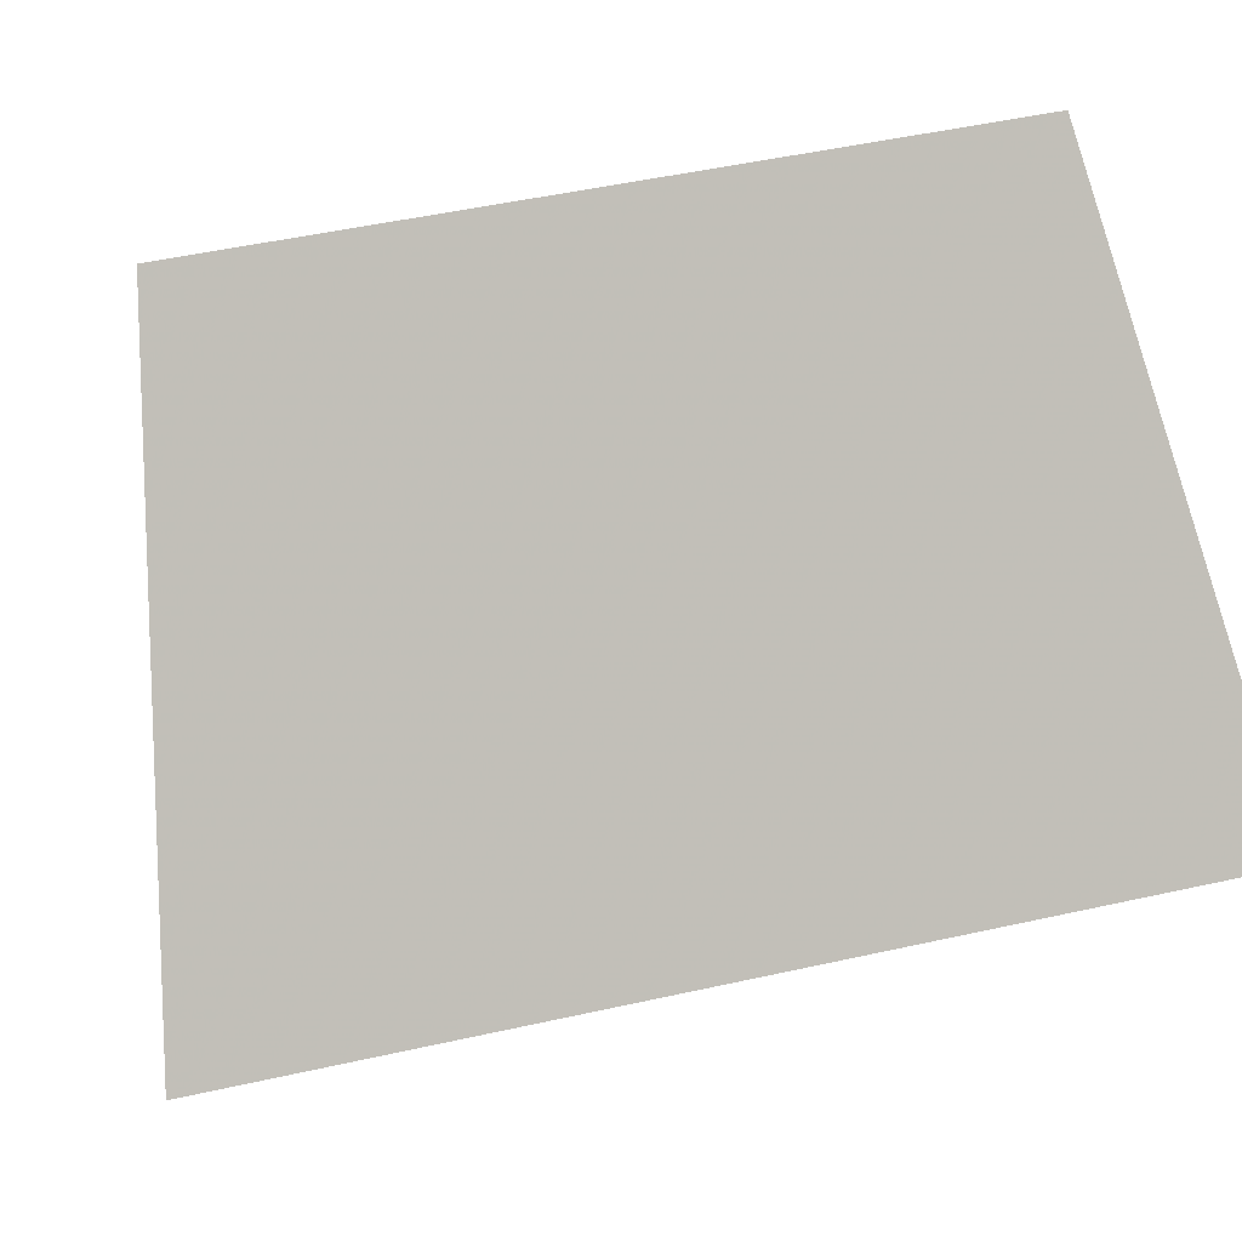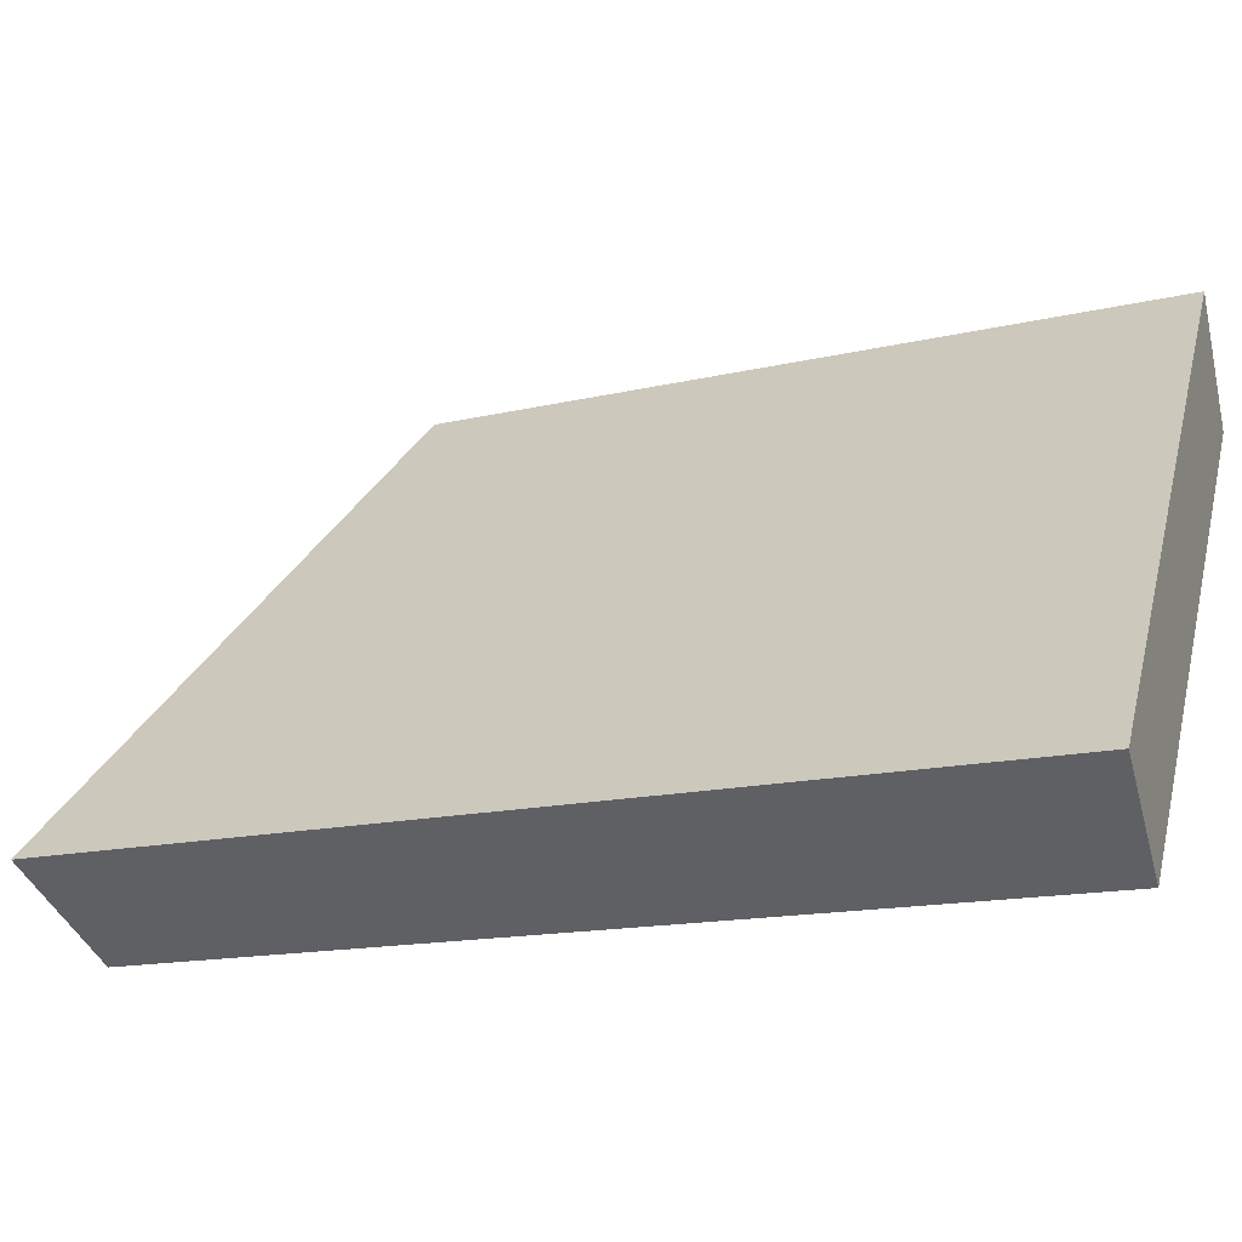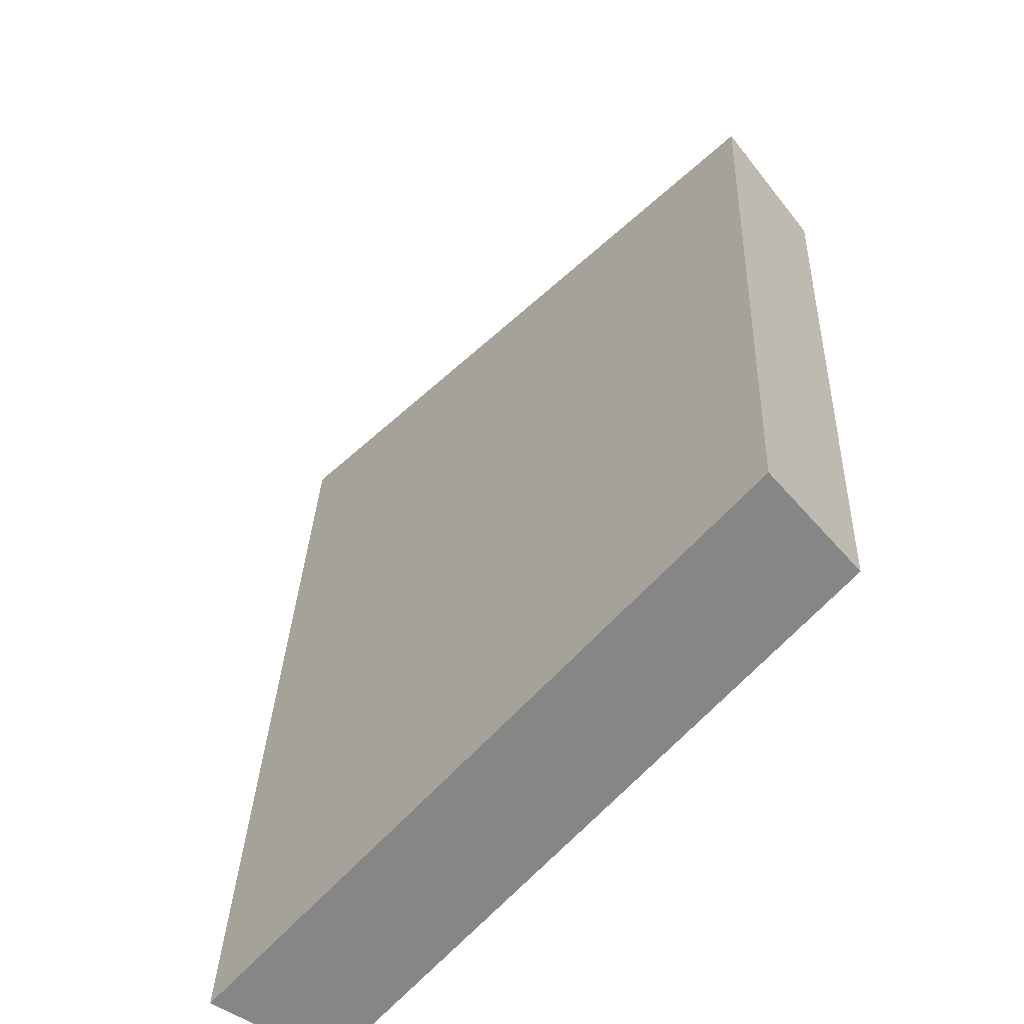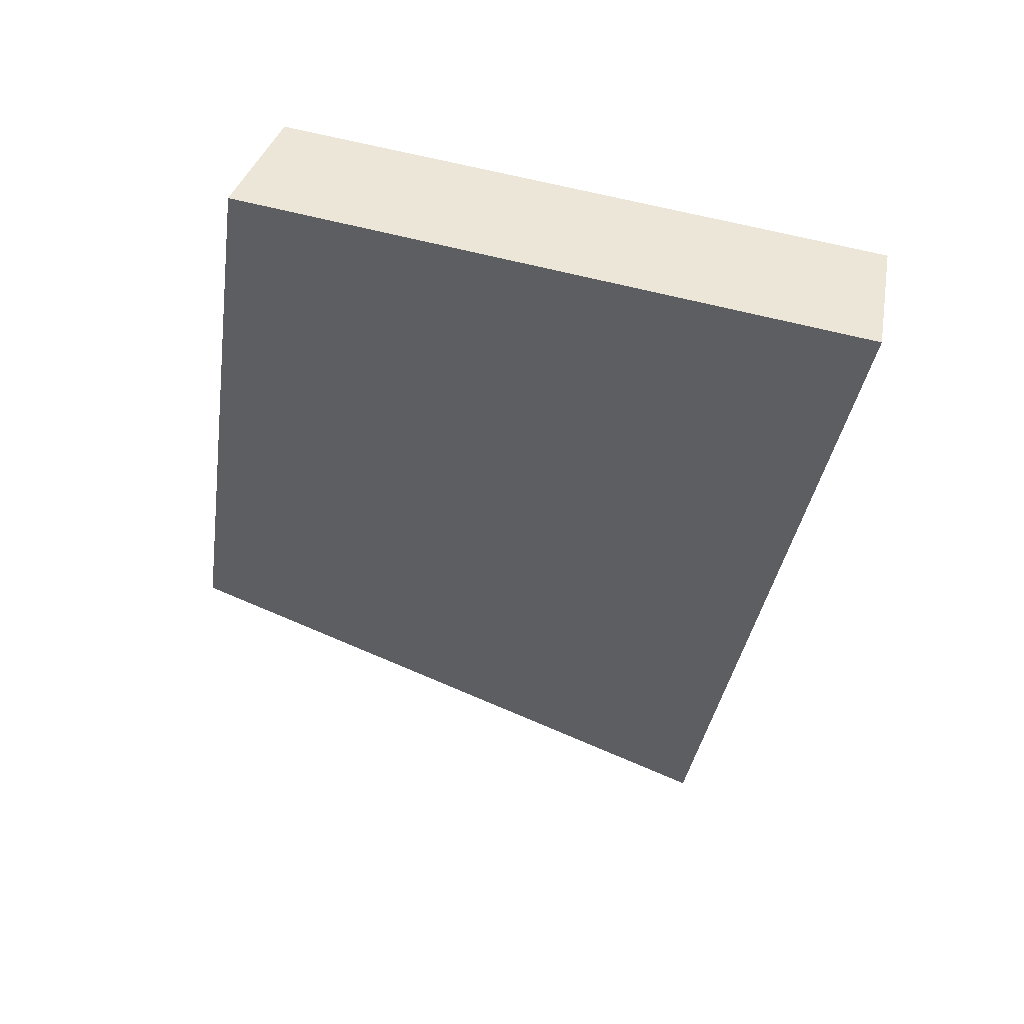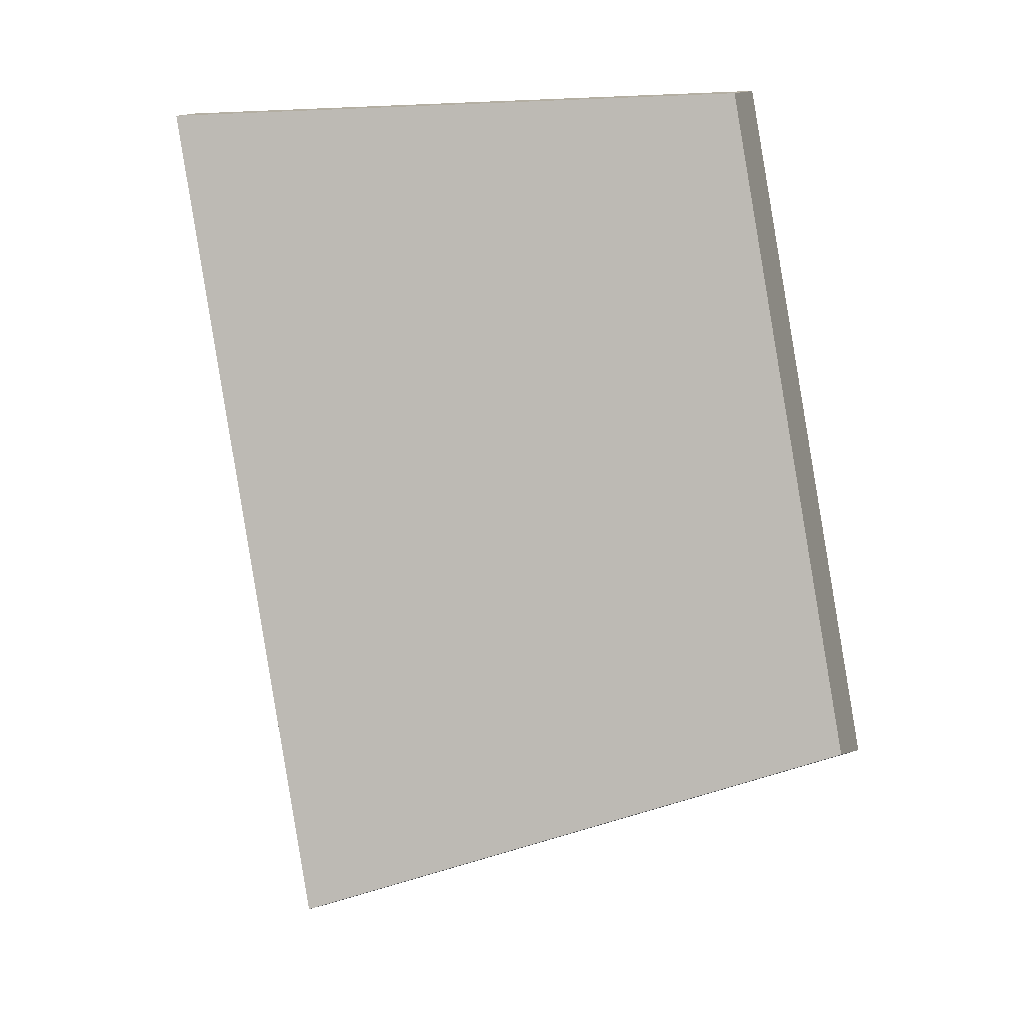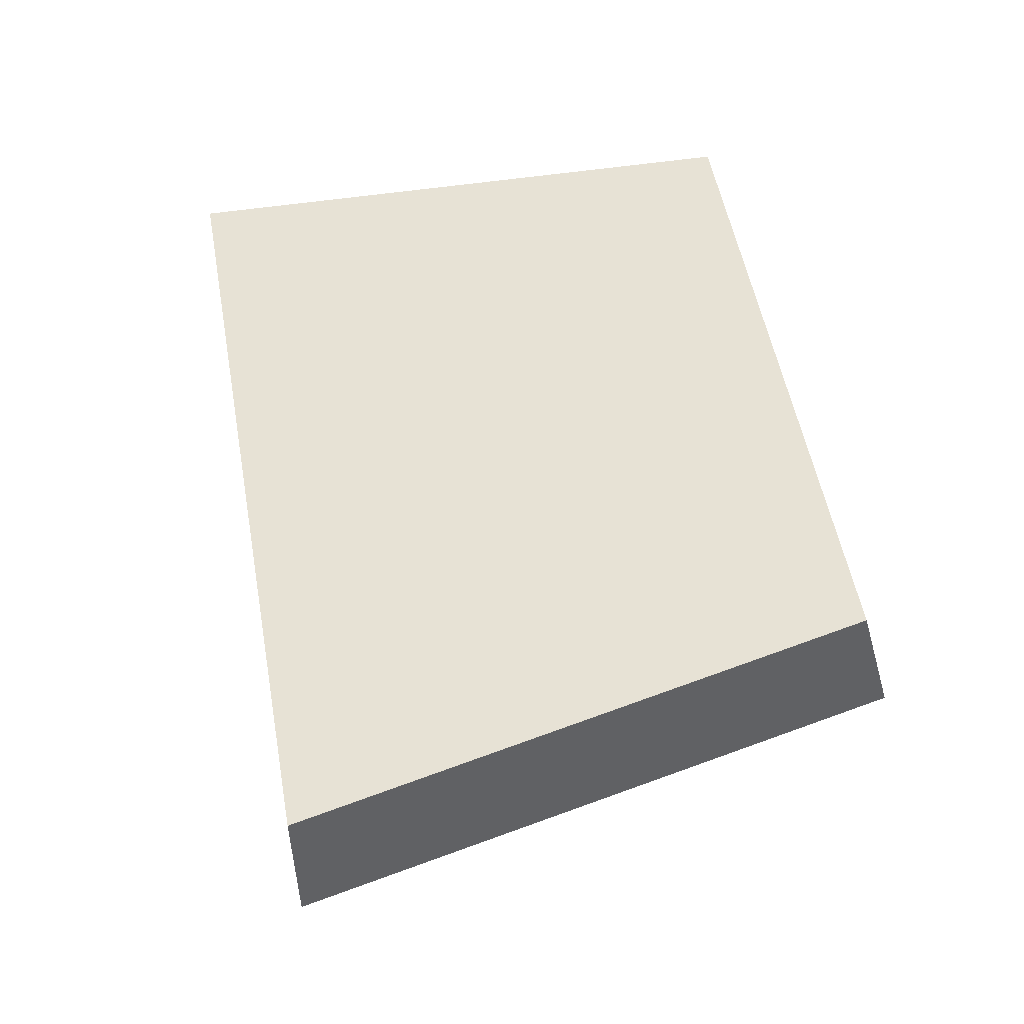
<metadata>
{"format":"obj","ext":"obj","renderer":"f3d","projection":"perspective","resolution":1024,"background":"white","views":[{"elev":49.0,"azim":-120.1,"up":"+Y"},{"elev":-12.9,"azim":-75.6,"up":"+Y"},{"elev":28.4,"azim":-14.1,"up":"+Y"},{"elev":43.0,"azim":-118.4,"up":"+Z"},{"elev":14.6,"azim":54.3,"up":"+Z"},{"elev":-26.8,"azim":52.1,"up":"+Z"}]}
</metadata>
<code>
v 2.01 0.1325 2.477
v 2.014 0.1325 2.464
v 2.019 0.1391 2.467
v 2.016 0.1391 2.478
v 2.018 0.1405 2.467
v 2.019 0.1391 2.467
v 2.014 0.1325 2.464
v 2.012 0.1337 2.464
v 2.015 0.1405 2.478
v 2.016 0.1391 2.478
v 2.019 0.1391 2.467
v 2.018 0.1405 2.467
v 2.012 0.1337 2.464
v 2.014 0.1325 2.464
v 2.01 0.1325 2.477
v 2.008 0.1337 2.477
v 2.008 0.1337 2.477
v 2.01 0.1325 2.477
v 2.016 0.1391 2.478
v 2.015 0.1405 2.478
v 2.015 0.1405 2.478
v 2.018 0.1405 2.467
v 2.012 0.1337 2.464
v 2.008 0.1337 2.477
f 1 2 3
f 1 3 4
f 5 6 7
f 5 7 8
f 9 10 11
f 9 11 12
f 13 14 15
f 13 15 16
f 17 18 19
f 17 19 20
f 21 22 23
f 21 23 24

</code>
